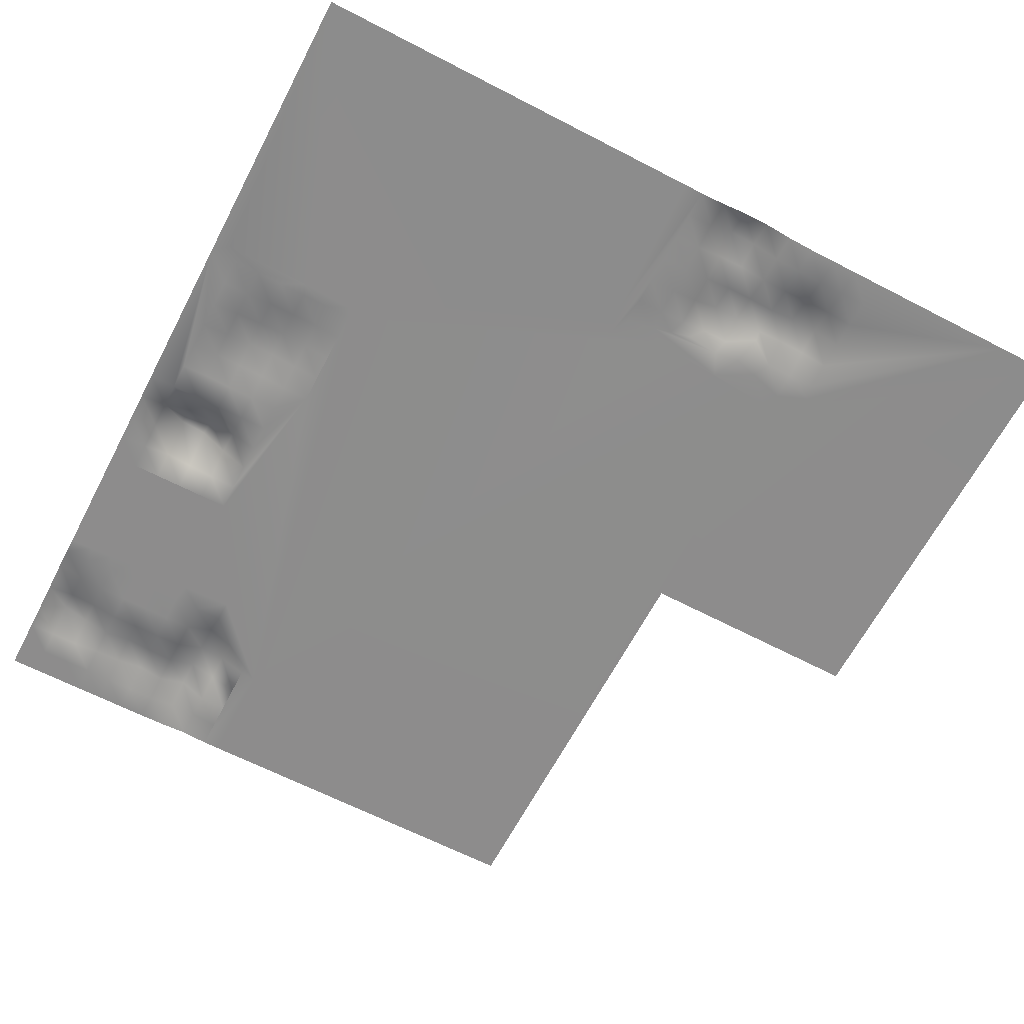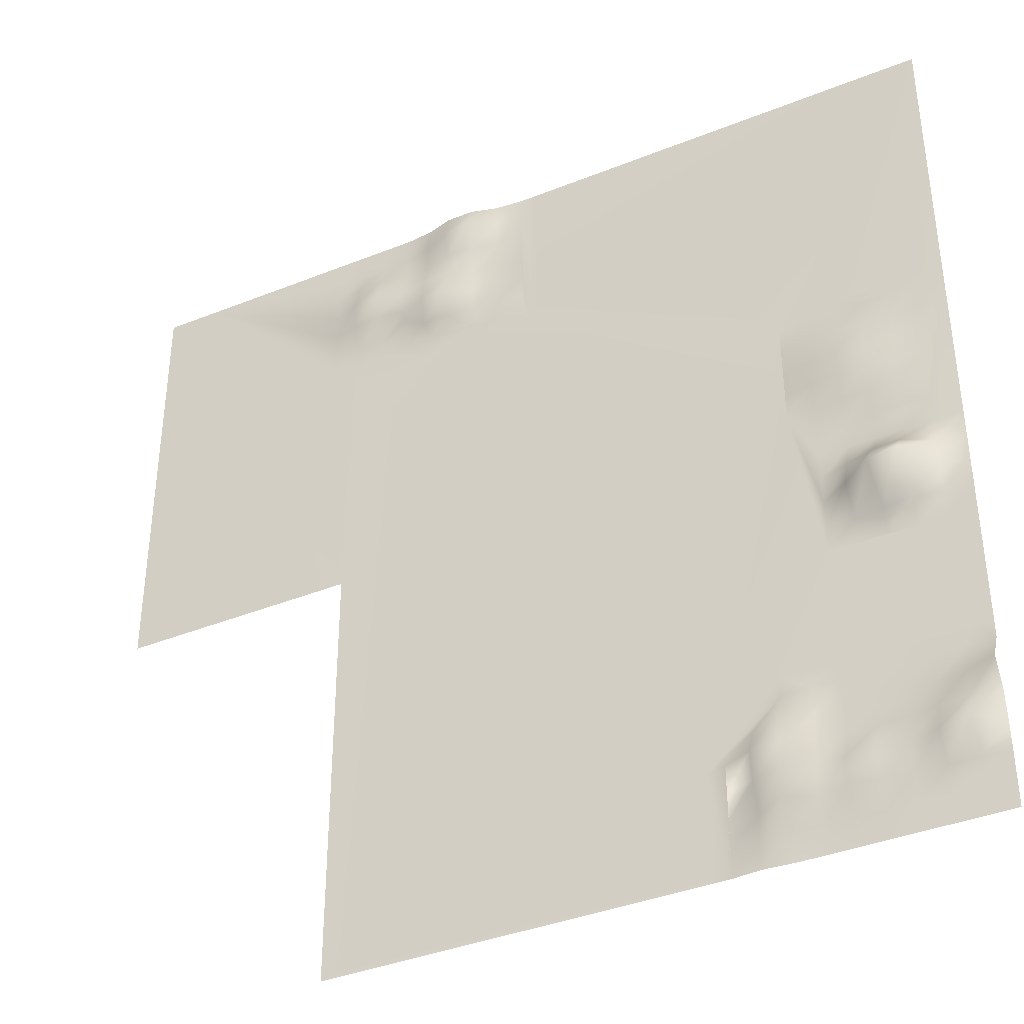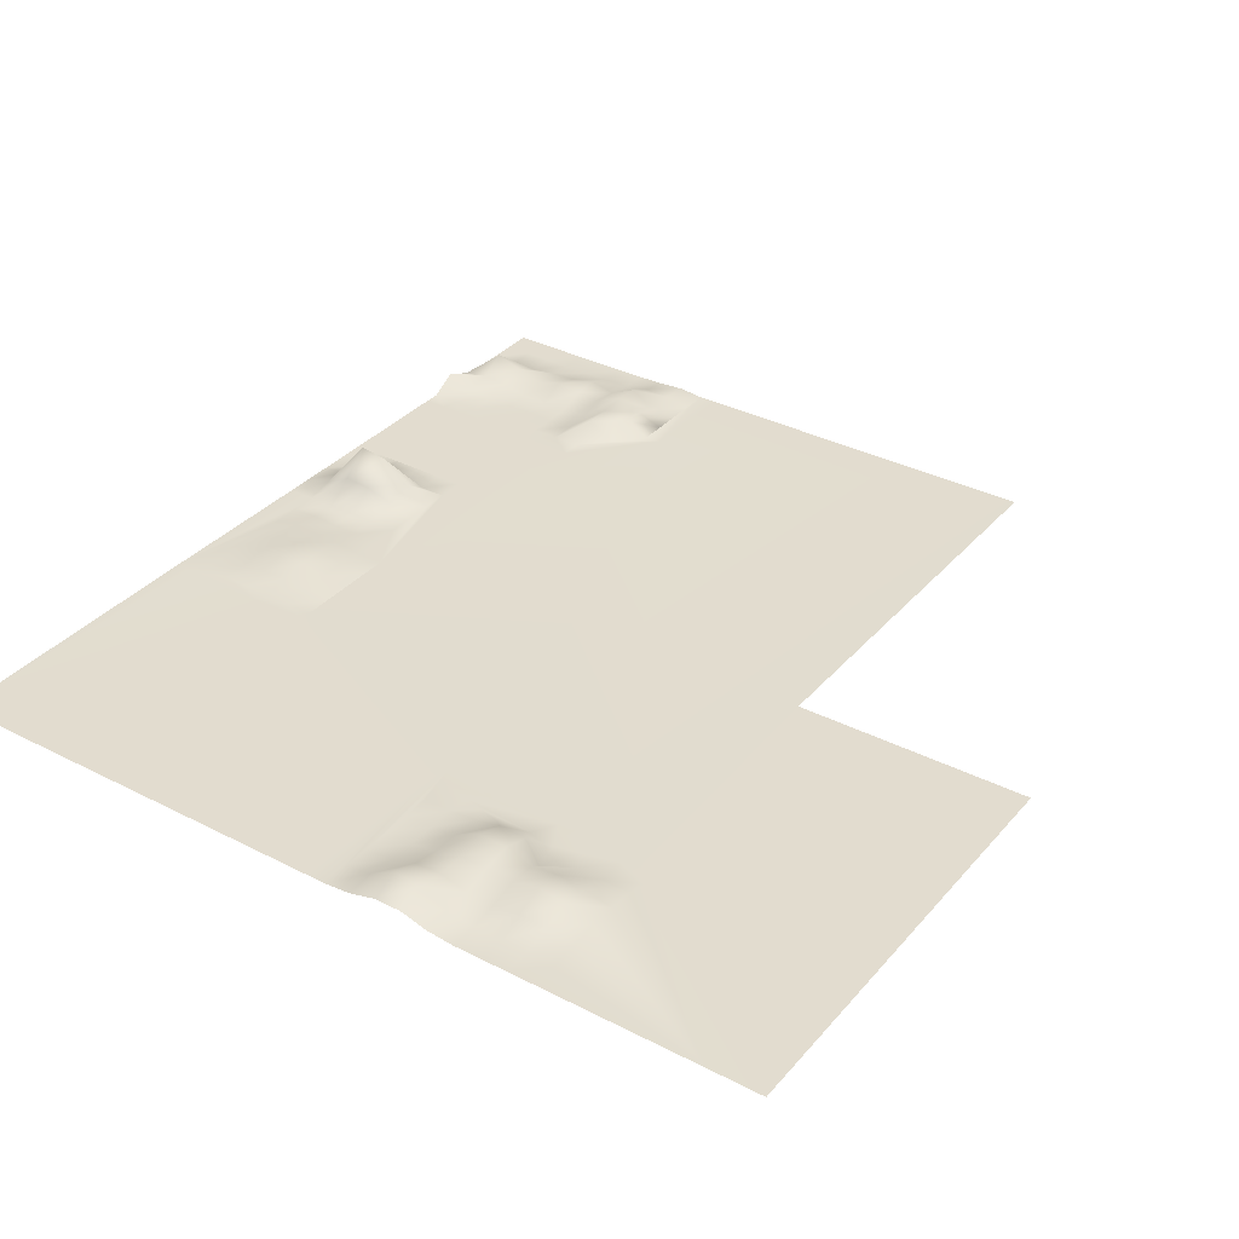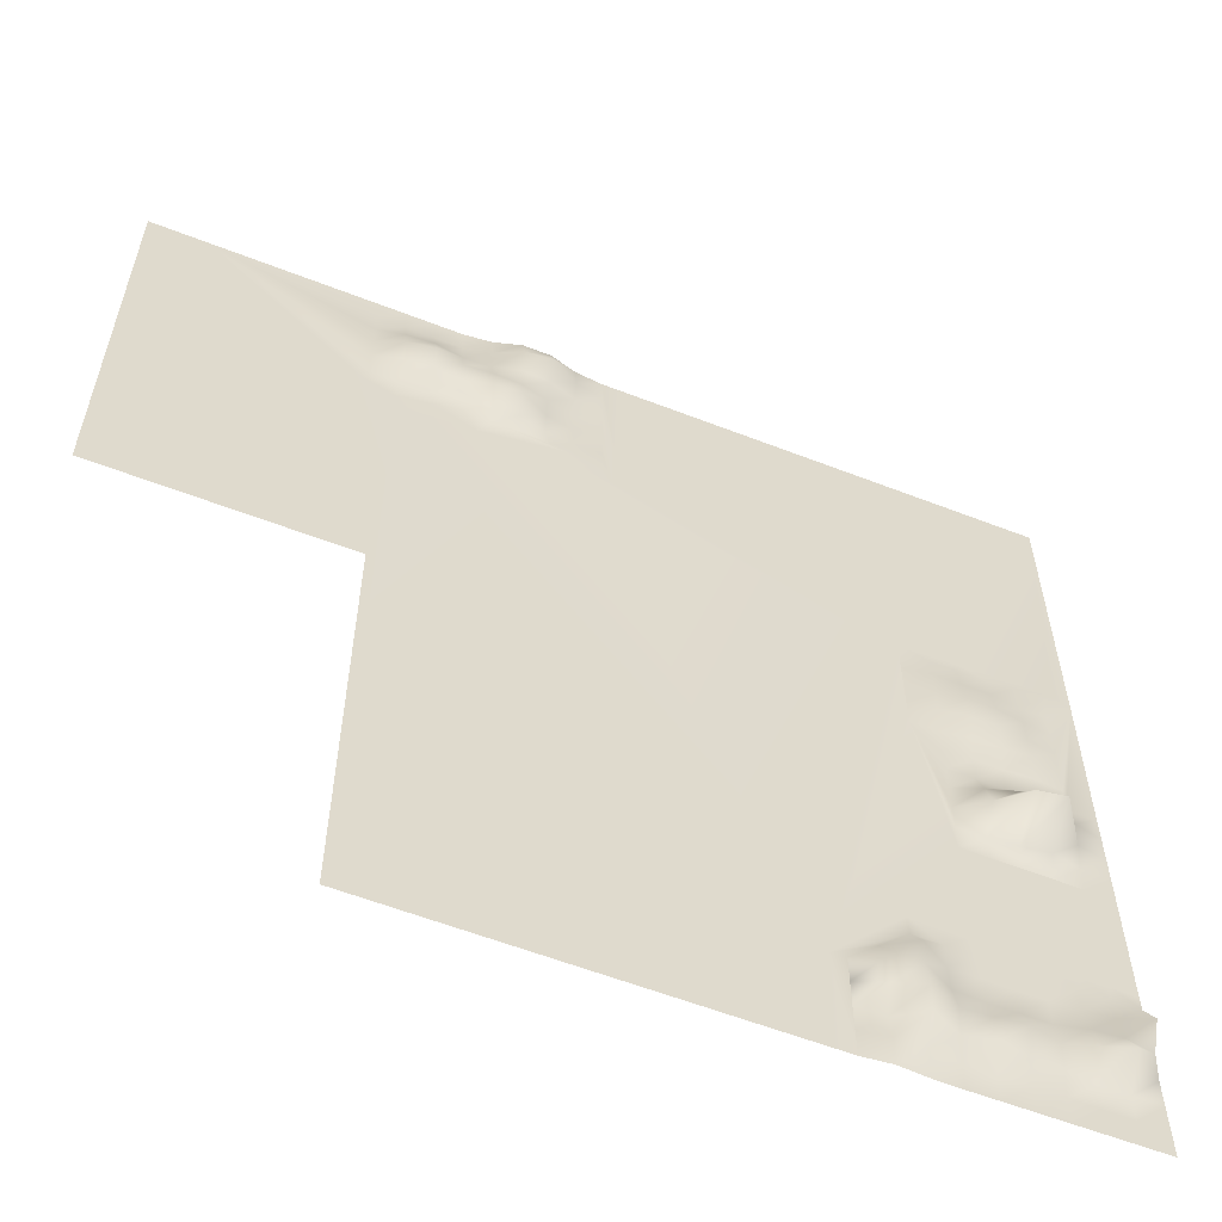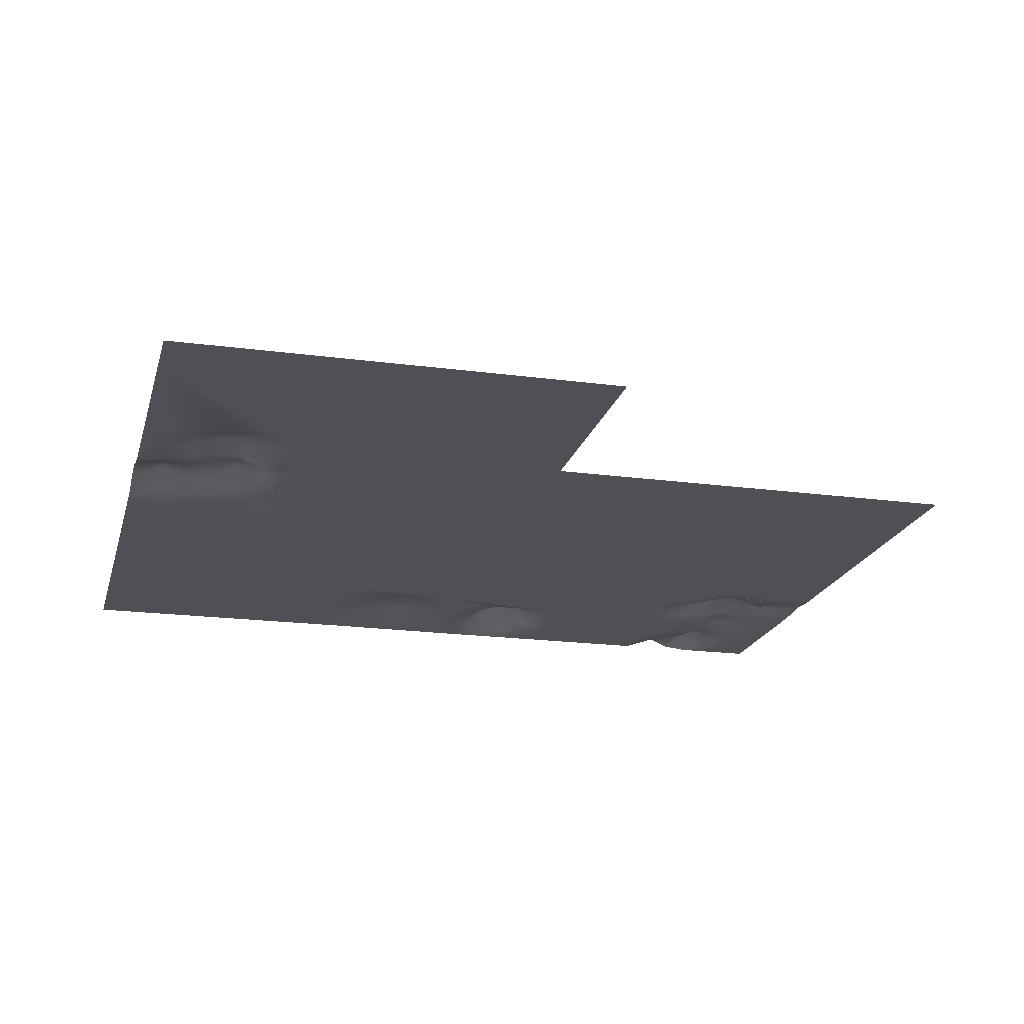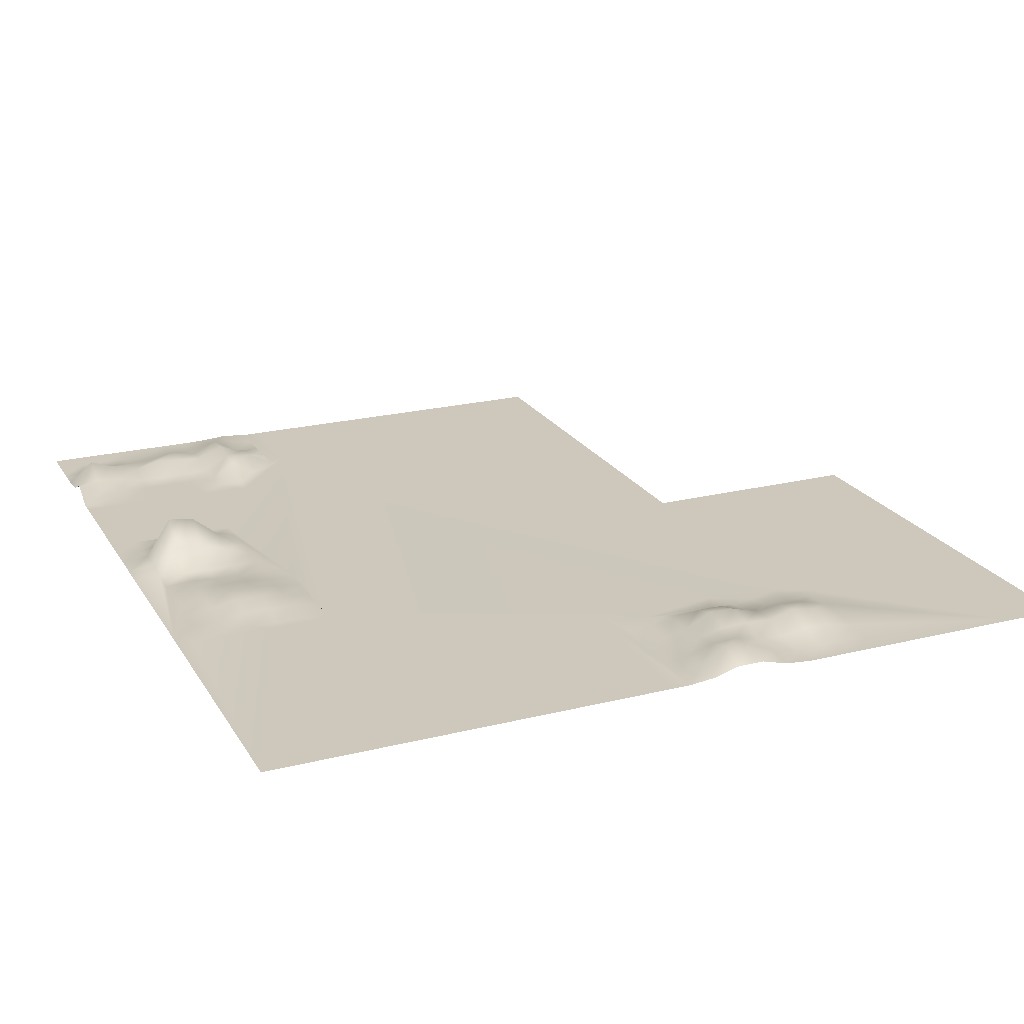
<metadata>
{"format":"obj","ext":"obj","renderer":"f3d","projection":"perspective","resolution":1024,"background":"white","views":[{"elev":-64.3,"azim":-27.6,"up":"+Y"},{"elev":-38.5,"azim":-153.1,"up":"+Z"},{"elev":34.6,"azim":34.6,"up":"+Y"},{"elev":-58.8,"azim":158.1,"up":"+Z"},{"elev":-19.5,"azim":75.9,"up":"+Y"},{"elev":21.9,"azim":-23.5,"up":"+Y"}]}
</metadata>
<code>
v  0 0 -0
v  1 0 -0
v  2 0 -0
v  3 0 -0
v  4 0 -0
v  5 0 -0
v  6 0 -0
v  7 0.01831 -0
v  8 0.09156 -0
v  9 0 -0
v  0 0 1
v  1 0 1
v  2 0 1
v  3 0 1
v  4 0 1
v  5 0 1
v  6 0 1
v  7 0.1831 1
v  8 0.1648 1
v  9 0 1
v  0 0 2
v  1 0 2
v  2 0 2
v  3 0.1282 2
v  4 0.1648 2
v  5 0.3845 2
v  6 0.1648 2
v  7 0.6226 2
v  8 0 2
v  9 0 2
v  0 0 3
v  1 0.824 3
v  2 0.4761 3
v  3 0.1831 3
v  4 0.4395 3
v  5 0.3296 3
v  6 0.293 3
v  7 0.6958 3
v  8 0.3662 3
v  9 0 3
v  0 0.1099 4
v  1 0.293 4
v  2 0.2197 4
v  3 0 4
v  4 0 4
v  5 0 4
v  6 0.05493 4
v  7 0.586 4
v  8 0.4761 4
v  9 0.0157 4
v  0 0.5494 5
v  1 0.1465 5
v  2 0.05493 5
v  3 0 5
v  4 0 5
v  5 0 5
v  6 0 5
v  7 0.6043 5
v  8 0 5
v  0 0 6
v  1 0 6
v  2 0 6
v  3 0 6
v  4 0 6
v  5 0 6
v  6 0 6
v  7 0 6
v  0 0 11
v  1 0 11
v  2 0 11
v  3 0 11
v  4 0 11
v  5 0 11
v  0 0 12
v  1 0 12
v  2 0.2197 12
v  3 0.07325 12
v  4 0 12
v  5 0 12
v  0 0 13
v  1 0.1465 13
v  2 1.611 13
v  3 1.465 13
v  4 0.6592 13
v  5 0 13
v  0 0 14
v  1 0.2197 14
v  2 0.7325 14
v  3 0.6592 14
v  4 0.3662 14
v  5 0 14
v  0 0 15
v  1 0 15
v  2 0 15
v  3 0 15
v  4 0 15
v  5 0 15
v  1 0 16
v  2 0.07325 16
v  3 0 16
v  4 0 16
v  5 0 16
v  1 0 17
v  2 0.2197 17
v  3 0.1465 17
v  4 0.1465 17
v  5 0 17
v  6 0 17
v  1 0 18
v  2 0.1465 18
v  3 0.293 18
v  4 0.293 18
v  5 0.1465 18
v  6 0 18
v  1 0 19
v  2 0.1465 19
v  3 0.293 19
v  4 0.293 19
v  5 0.1465 19
v  6 0 19
v  1 0.01831 20
v  2 0 20
v  3 0.1465 20
v  4 0.1465 20
v  5 0.1465 20
v  6 0 20
v  0 0.01831 21
v  1 0.07325 21
v  2 0.07325 21
v  3 0.01831 21
v  4 0 21
v  5 0 21
v  6 0 21
v  16 0.02563 26
v  17.1 0.02553 26.25
v  17.77 0.02547 26.4
v  18.54 0.04737 26.58
v  19.81 0.04949 26.44
v  20.79 0.0472 26.6
v  21.67 0.02572 26.36
v  24.15 0.02527 26.47
v  16 0.02128 27
v  17 0.02128 27
v  18 0.09452 27
v  19 0.3113 27
v  20 0.293 27
v  21.01 0.1099 27.67
v  22 0.02737 27
v  23 0.02724 27
v  24 0.02634 27
v  16 0 28
v  17 0 28
v  18 0.1648 28
v  19 0.6592 28
v  20 0.6043 28
v  21 0.3296 28
v  22 0.4395 28
v  23 0.3662 28
v  24 0.09156 28
v  16 0 29
v  17 0 29
v  18 0.2014 29
v  19 0.4395 29
v  20 0.4578 29
v  21 0.3845 29
v  22 0.6409 29
v  23 0.4944 29
v  24 0.1282 29
v  16 0 30
v  17 0.09156 30
v  18 0.3845 30
v  19 0.4395 30
v  20 0.1831 30
v  21 0.1465 30
v  22 0.293 30
v  23 0.2381 30
v  24 0.05493 30
v  16 0 31
v  17 0.1831 31
v  18 0.7325 31
v  19 0.6409 31
v  20 0.1831 31
v  21 0 31
v  22 0 31
v  23 0 31
v  24 0 31
v  0 0 32
v  16 0 32
v  17 0.09156 32
v  18 0.3662 32
v  19 0.3662 32
v  20 0.09156 32
v  21 0 32
v  22 0 32
v  23 0 32
v  24 0 32
v  30 0 32
v  32 0 32
v  23 0.02604 26
v  9.641 0 -0
v  9.585 0 3.914
v  7.021 0 6.769
v  5.14 0 6.716
v  4.307 0 6.693
v  3.464 0 6.669
v  2.613 0 6.646
v  1.751 0 6.622
v  0.8805 0 6.597
v  0 0 6.573
v  7.021 0 6.769
v  5.81 0 21.35
v  3.853 0.005813 21.45
v  0.5776 0.01573 21.49
v  3.853 0.005813 21.45
v  24 0.02437 25.71
v  22.71 0.02265 25.42
v  20.26 0.01988 25.62
v  17.59 0.01681 25.77
v  15.64 0.01421 25.31
v  15.44 0.01213 26.29
v  15.35 0.004251 30
v  15.28 0 32
v  23.27 0 -0
v  23.27 0.01454 15.88
v  32 0 15.85
g Feiqidushi
f 1 11 2
f 11 12 2
f 2 12 3
f 12 13 3
f 3 13 4
f 13 14 4
f 4 14 5
f 14 15 5
f 5 15 6
f 15 16 6
f 6 16 7
f 16 17 7
f 7 17 8
f 17 18 8
f 8 18 9
f 18 19 9
f 9 19 10
f 19 20 10
f 11 21 12
f 21 22 12
f 12 22 13
f 22 23 13
f 13 23 14
f 23 24 14
f 14 24 15
f 24 25 15
f 15 25 16
f 25 26 16
f 16 26 17
f 26 27 17
f 17 27 18
f 27 28 18
f 18 28 19
f 28 29 19
f 19 29 20
f 29 30 20
f 21 31 22
f 31 32 22
f 22 32 23
f 32 33 23
f 23 33 24
f 33 34 24
f 24 34 25
f 34 35 25
f 25 35 26
f 35 36 26
f 26 36 27
f 36 37 27
f 27 37 28
f 37 38 28
f 28 38 29
f 38 39 29
f 29 39 30
f 39 40 30
f 31 41 32
f 41 42 32
f 32 42 33
f 42 43 33
f 33 43 34
f 43 44 34
f 34 44 35
f 44 45 35
f 35 45 36
f 45 46 36
f 36 46 37
f 46 47 37
f 37 47 38
f 47 48 38
f 38 48 39
f 48 49 39
f 39 49 40
f 49 50 40
f 41 51 42
f 51 52 42
f 42 52 43
f 52 53 43
f 43 53 44
f 53 54 44
f 44 54 45
f 54 55 45
f 45 55 46
f 55 56 46
f 46 56 47
f 56 57 47
f 47 57 48
f 57 58 48
f 48 58 49
f 58 59 49
f 49 59 50
f 209 68 208
f 208 68 207
f 207 68 206
f 206 68 205
f 205 68 204
f 204 68 203
f 68 69 70
f 68 70 71
f 68 71 72
f 68 72 73
f 93 92 127
f 127 128 121
f 127 121 115
f 127 115 109
f 127 109 103
f 127 103 98
f 93 127 98
f 94 93 98
f 94 98 99
f 95 94 99
f 95 99 100
f 96 95 100
f 96 100 101
f 97 96 101
f 97 101 102
f 102 107 108
f 97 102 108
f 91 97 108
f 85 91 108
f 79 85 108
f 73 79 108
f 120 126 133
f 114 120 133
f 108 114 133
f 186 196 197
f 177 186 197
f 168 177 197
f 159 168 197
f 150 159 197
f 141 150 197
f 10 20 30
f 10 30 40
f 10 40 50
f 51 60 52
f 60 61 52
f 52 61 53
f 61 62 53
f 53 62 54
f 62 63 54
f 54 63 55
f 63 64 55
f 55 64 56
f 64 65 56
f 56 65 57
f 65 66 57
f 57 66 58
f 66 67 58
f 58 67 59
f 68 74 69
f 74 75 69
f 69 75 70
f 75 76 70
f 70 76 71
f 76 77 71
f 71 77 72
f 77 78 72
f 72 78 73
f 78 79 73
f 74 80 75
f 80 81 75
f 75 81 76
f 81 82 76
f 76 82 77
f 82 83 77
f 77 83 78
f 83 84 78
f 78 84 79
f 84 85 79
f 80 86 81
f 86 87 81
f 81 87 82
f 87 88 82
f 82 88 83
f 88 89 83
f 83 89 84
f 89 90 84
f 84 90 85
f 90 91 85
f 86 92 87
f 92 93 87
f 87 93 88
f 93 94 88
f 88 94 89
f 94 95 89
f 89 95 90
f 95 96 90
f 90 96 91
f 96 97 91
f 98 103 99
f 103 104 99
f 99 104 100
f 104 105 100
f 100 105 101
f 105 106 101
f 101 106 102
f 106 107 102
f 103 109 104
f 109 110 104
f 104 110 105
f 110 111 105
f 105 111 106
f 111 112 106
f 106 112 107
f 112 113 107
f 107 113 108
f 113 114 108
f 109 115 110
f 115 116 110
f 110 116 111
f 116 117 111
f 111 117 112
f 117 118 112
f 112 118 113
f 118 119 113
f 113 119 114
f 119 120 114
f 115 121 116
f 121 122 116
f 116 122 117
f 122 123 117
f 117 123 118
f 123 124 118
f 118 124 119
f 124 125 119
f 119 125 120
f 125 126 120
f 121 128 122
f 128 129 122
f 122 129 123
f 129 130 123
f 123 130 124
f 130 131 124
f 124 131 125
f 131 132 125
f 125 132 126
f 132 133 126
f 134 142 135
f 142 143 135
f 135 143 136
f 143 144 136
f 136 144 137
f 144 145 137
f 137 145 138
f 145 146 138
f 138 146 139
f 146 147 139
f 139 147 140
f 147 148 140
f 140 148 199
f 148 149 199
f 199 149 141
f 149 150 141
f 142 151 143
f 151 152 143
f 143 152 144
f 152 153 144
f 144 153 145
f 153 154 145
f 145 154 146
f 154 155 146
f 146 155 147
f 155 156 147
f 147 156 148
f 156 157 148
f 148 157 149
f 157 158 149
f 149 158 150
f 158 159 150
f 151 160 152
f 160 161 152
f 152 161 153
f 161 162 153
f 153 162 154
f 162 163 154
f 154 163 155
f 163 164 155
f 155 164 156
f 164 165 156
f 156 165 157
f 165 166 157
f 157 166 158
f 166 167 158
f 158 167 159
f 167 168 159
f 160 169 161
f 169 170 161
f 161 170 162
f 170 171 162
f 162 171 163
f 171 172 163
f 163 172 164
f 172 173 164
f 164 173 165
f 173 174 165
f 165 174 166
f 174 175 166
f 166 175 167
f 175 176 167
f 167 176 168
f 176 177 168
f 169 178 170
f 178 179 170
f 170 179 171
f 179 180 171
f 171 180 172
f 180 181 172
f 172 181 173
f 181 182 173
f 173 182 174
f 182 183 174
f 174 183 175
f 183 184 175
f 175 184 176
f 184 185 176
f 176 185 177
f 185 186 177
f 178 188 179
f 188 189 179
f 179 189 180
f 189 190 180
f 180 190 181
f 190 191 181
f 181 191 182
f 191 192 182
f 182 192 183
f 192 193 183
f 183 193 184
f 193 194 184
f 184 194 185
f 194 195 185
f 185 195 186
f 195 196 186
f 221 222 188
f 220 221 188
f 220 188 178
f 220 178 169
f 219 220 169
f 219 169 160
f 219 160 151
f 219 151 142
f 219 142 134
f 201 200 10
f 10 50 201
f 65 204 203
f 203 66 65
f 64 205 204
f 204 65 64
f 63 206 205
f 205 64 63
f 62 207 206
f 206 63 62
f 61 208 207
f 207 62 61
f 60 209 208
f 208 61 60
f 66 203 210
f 210 67 66
f 67 210 202
f 67 202 201
f 59 67 201
f 50 59 201
f 201 202 73
f 73 108 201
f 202 210 203
f 203 68 73
f 202 203 73
f 213 127 187
f 212 213 187
f 212 187 211
f 129 128 213
f 213 212 214
f 129 213 214
f 128 127 213
f 211 133 132
f 130 129 214
f 131 130 214
f 132 131 214
f 212 211 132
f 132 214 212
f 219 133 211
f 211 220 219
f 134 135 218
f 218 219 134
f 136 137 138
f 135 136 138
f 135 138 217
f 135 217 218
f 140 216 217
f 217 139 140
f 217 138 139
f 199 141 215
f 215 216 199
f 216 140 199
f 215 141 197
f 197 198 215
f 222 221 220
f 187 222 220
f 211 187 220
f 223 200 201
f 201 108 133
f 133 219 218
f 201 133 218
f 218 217 216
f 201 218 216
f 223 201 216
f 198 225 224
f 215 198 224
f 216 215 224
f 223 216 224
g

</code>
